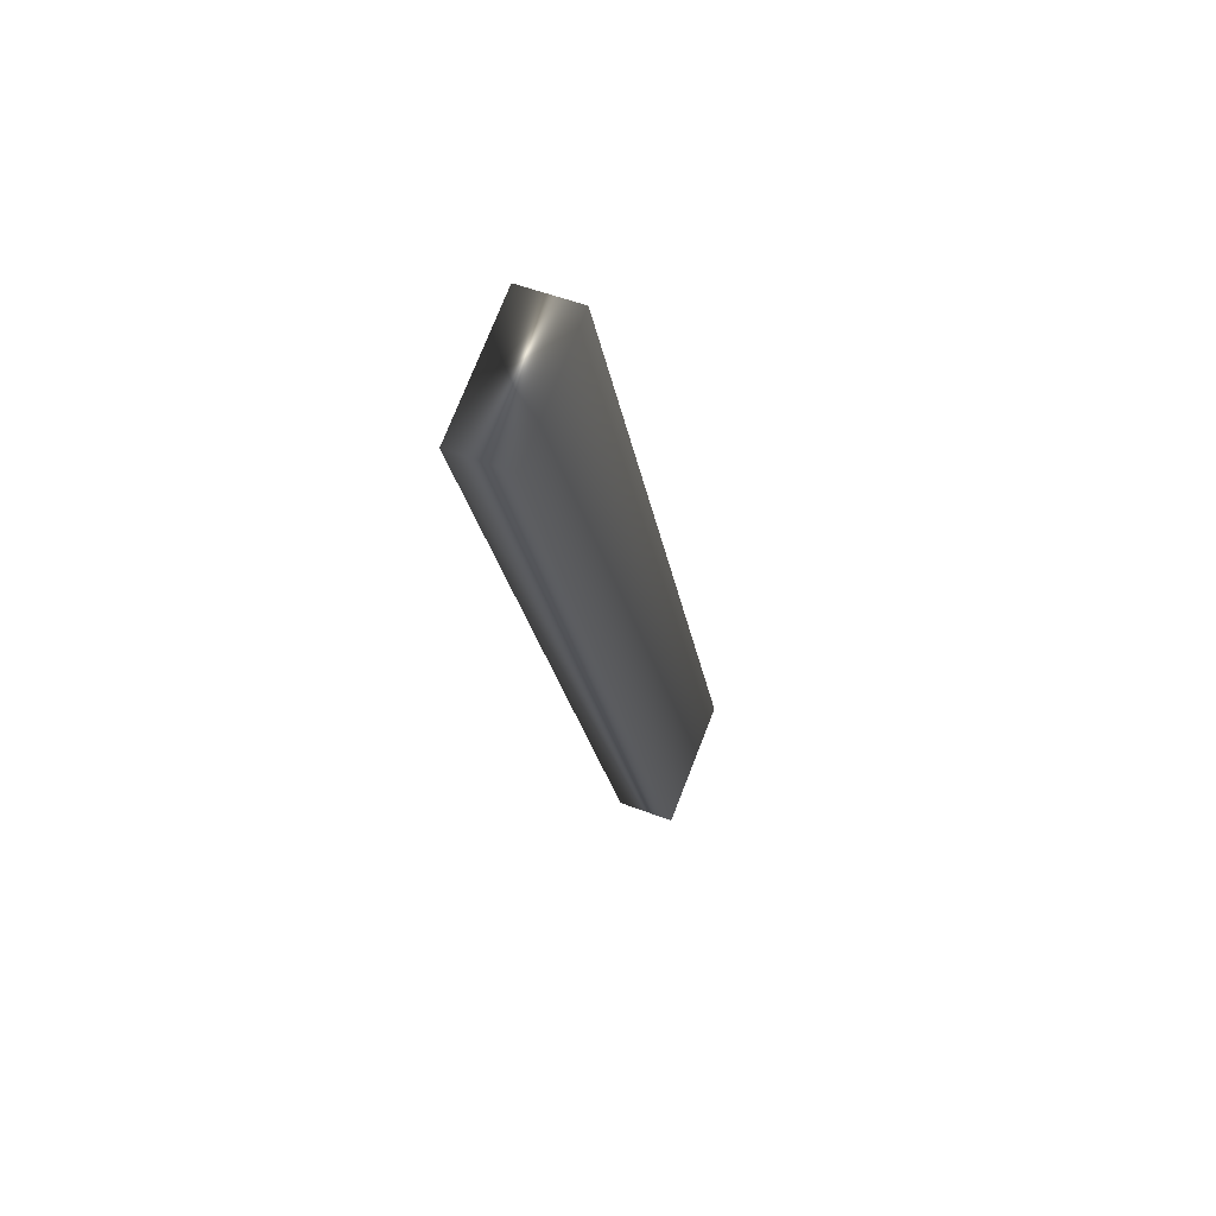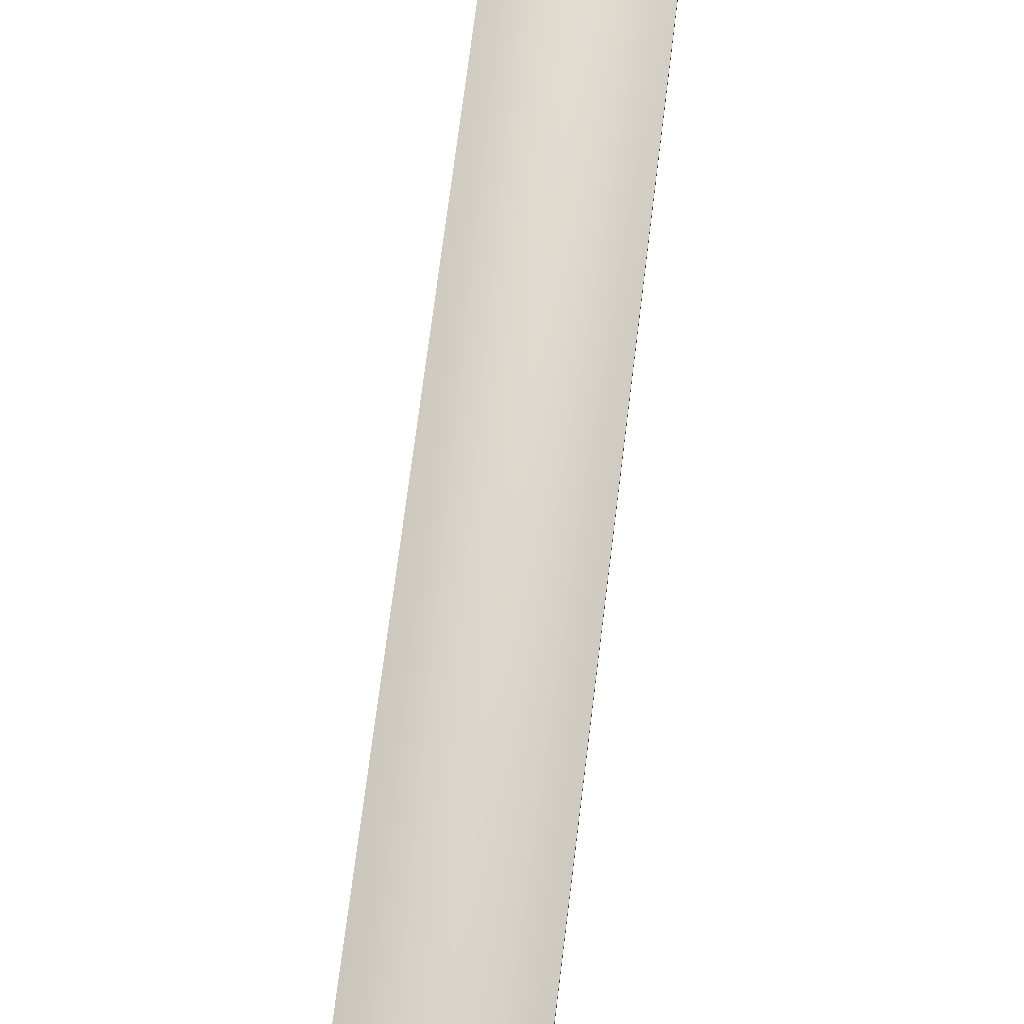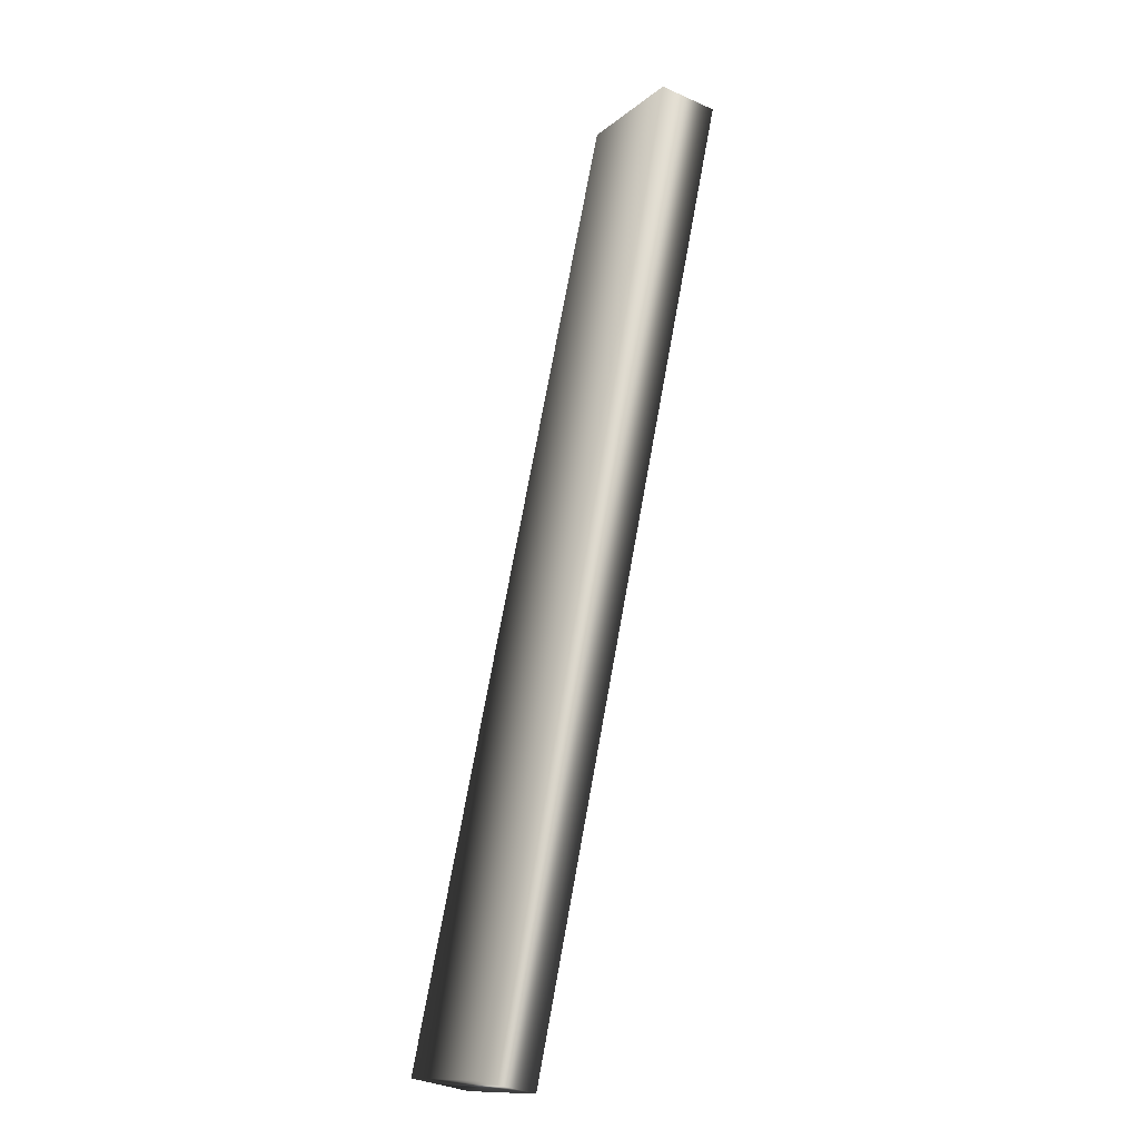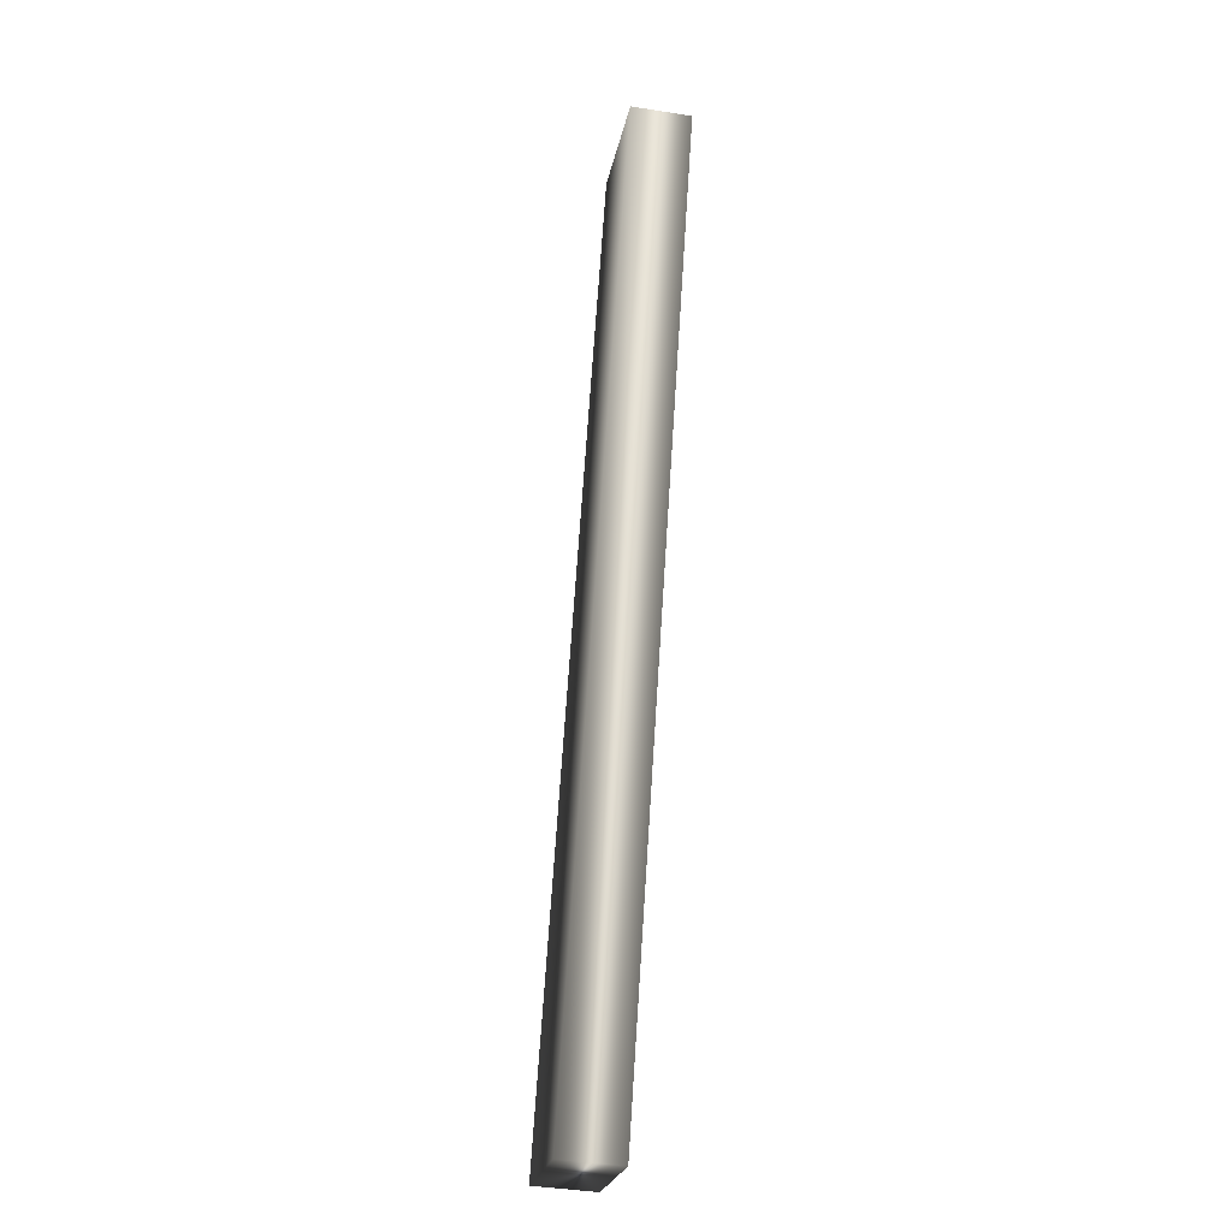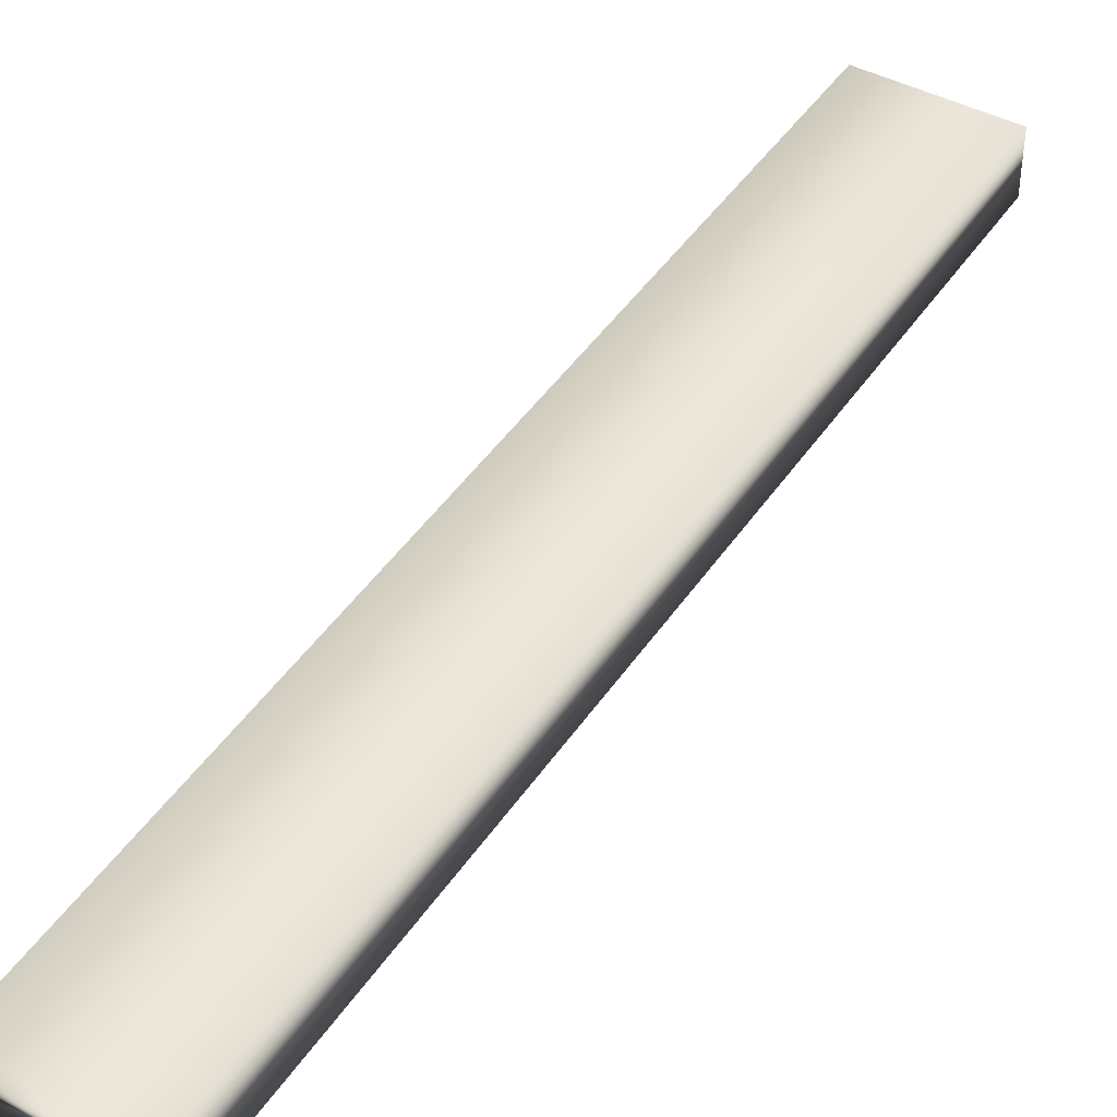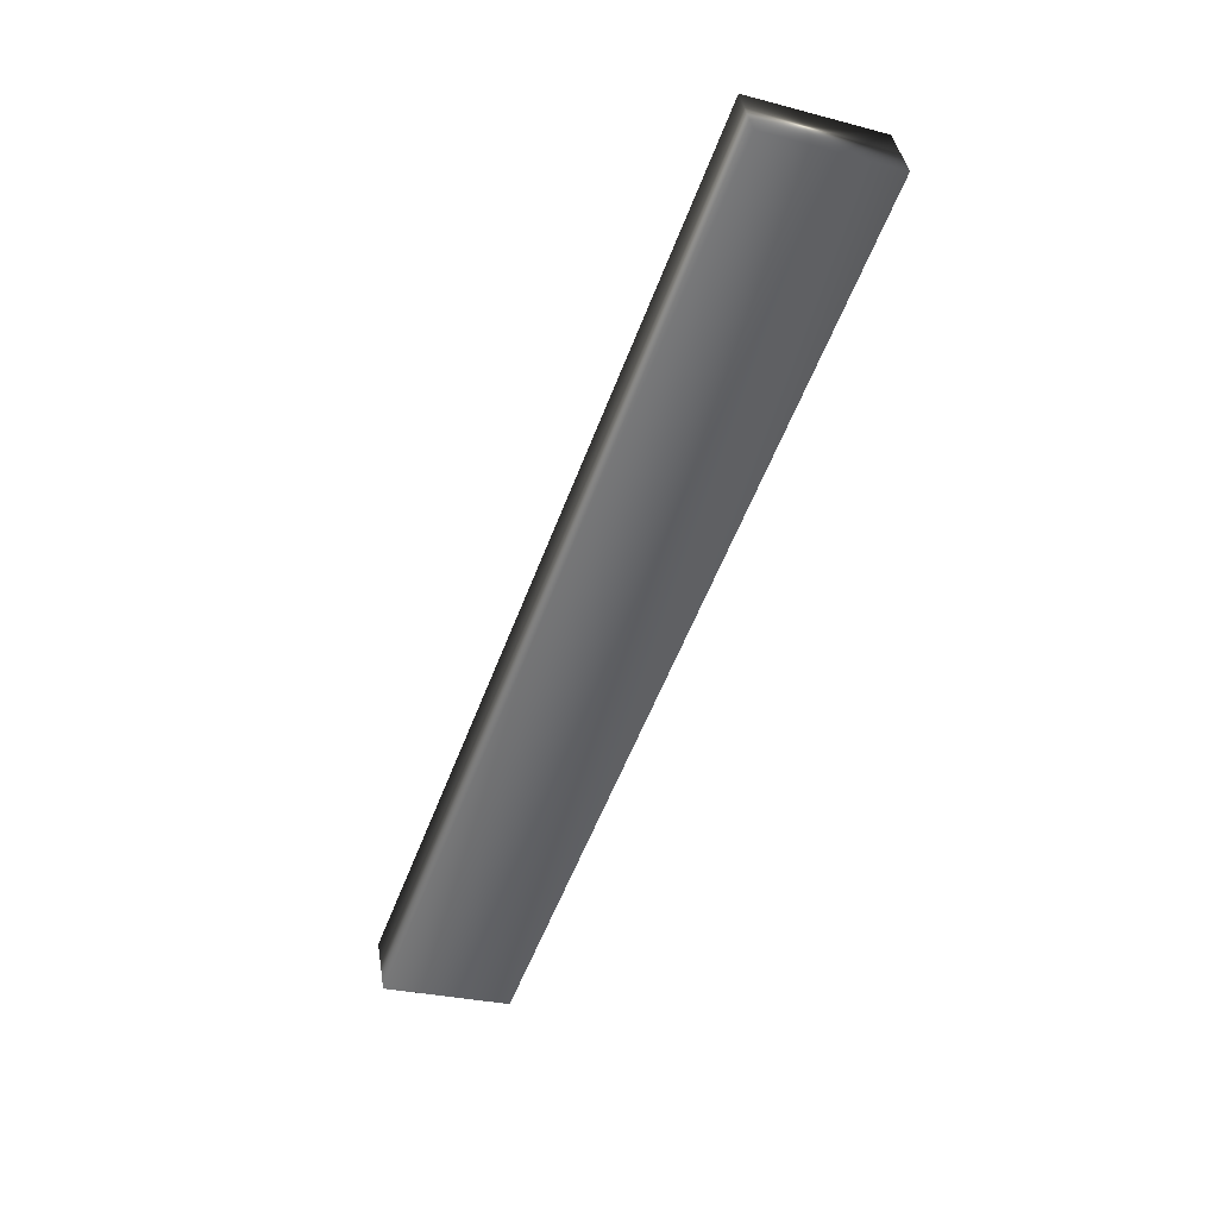
<metadata>
{"format":"obj","ext":"obj","renderer":"f3d","projection":"perspective","resolution":1024,"background":"white","views":[{"elev":51.8,"azim":112.7,"up":"+Z"},{"elev":72.1,"azim":-152.7,"up":"+Y"},{"elev":-35.6,"azim":59.3,"up":"+Z"},{"elev":-43.0,"azim":79.4,"up":"+Z"},{"elev":44.1,"azim":51.6,"up":"+Y"},{"elev":39.8,"azim":-8.9,"up":"+Z"}]}
</metadata>
<code>
v -30.58 23.92 16.03
v -29.63 23.92 18.61
v -30.23 23.92 15.9
v -29.28 23.92 18.48
v -29.28 23.75 18.48
v -29.63 23.75 18.61
v -30.23 23.75 15.9
v -30.58 23.75 16.03
f 1 2 3
f 3 2 4
f 5 4 6
f 6 4 2
f 7 3 5
f 5 3 4
f 1 8 2
f 2 8 6
f 8 1 7
f 7 1 3
f 8 7 6
f 6 7 5

</code>
